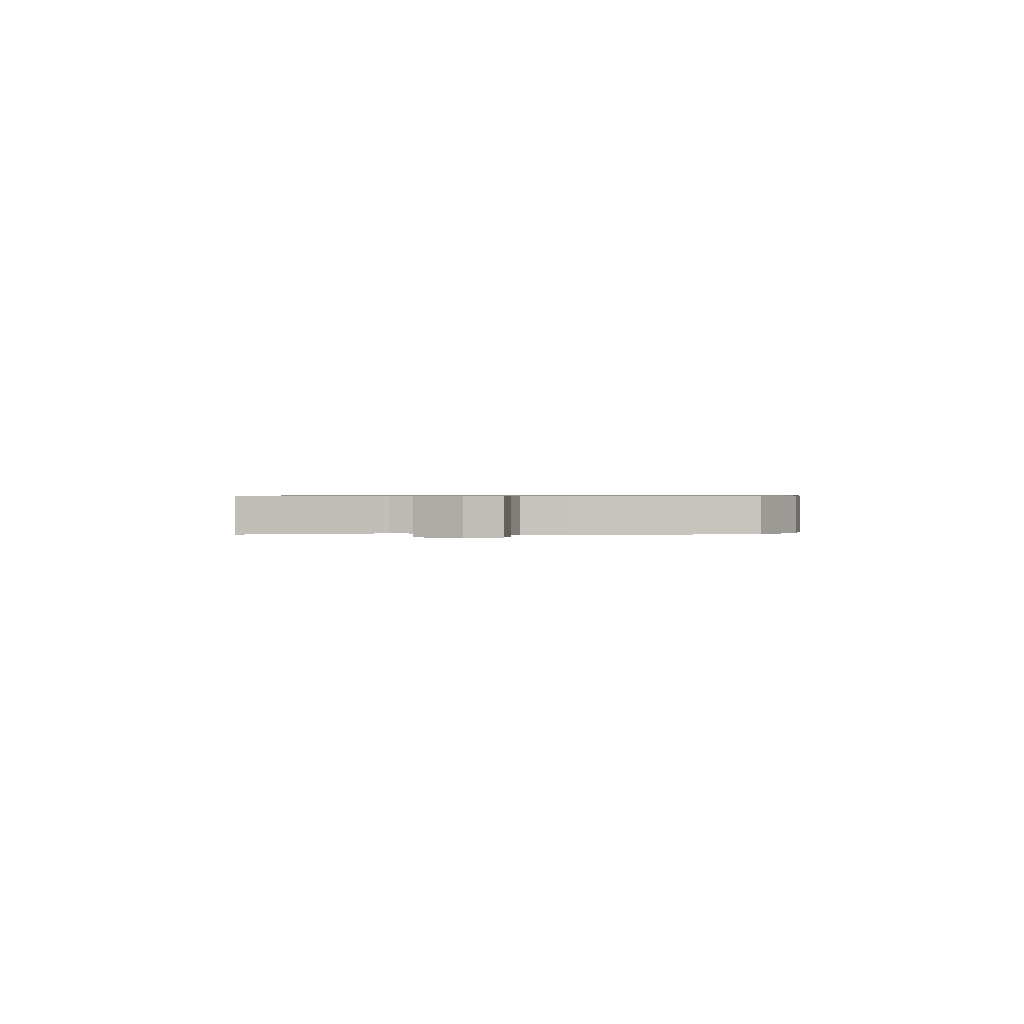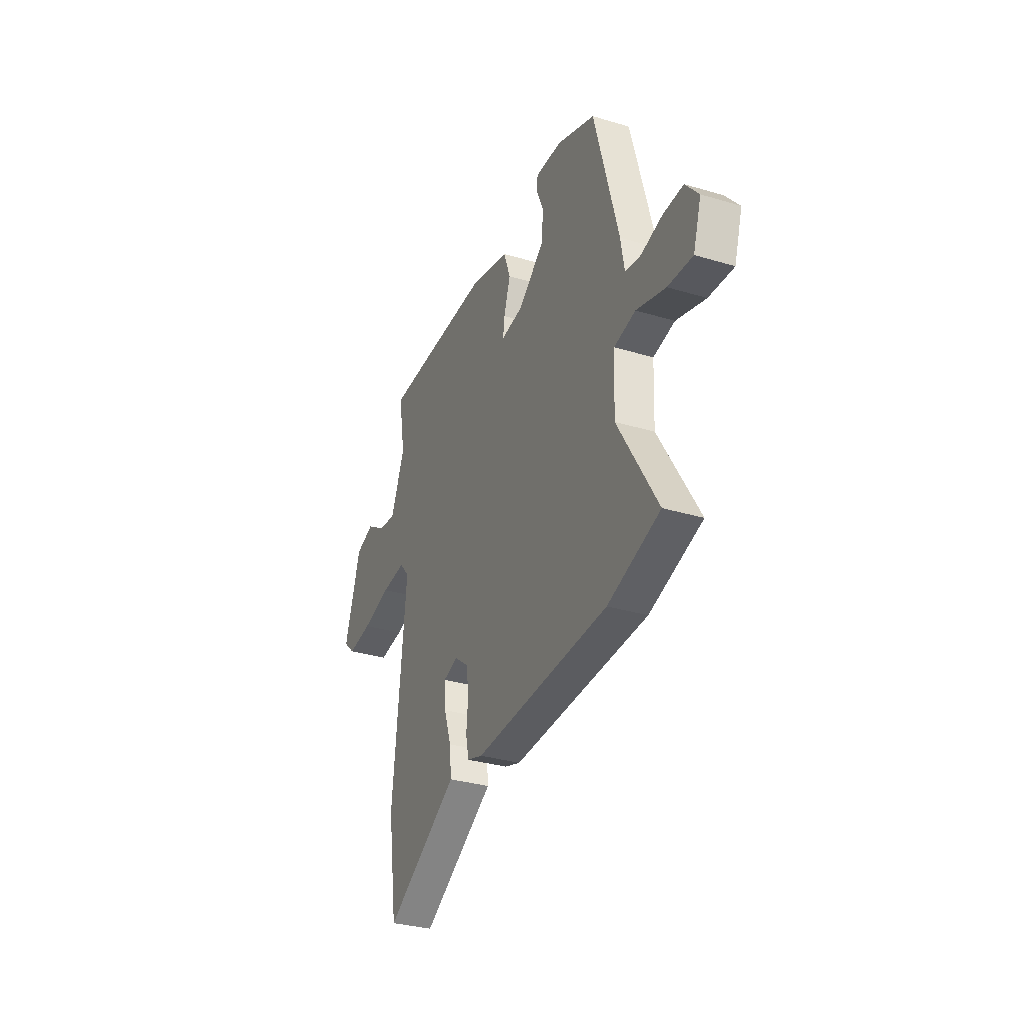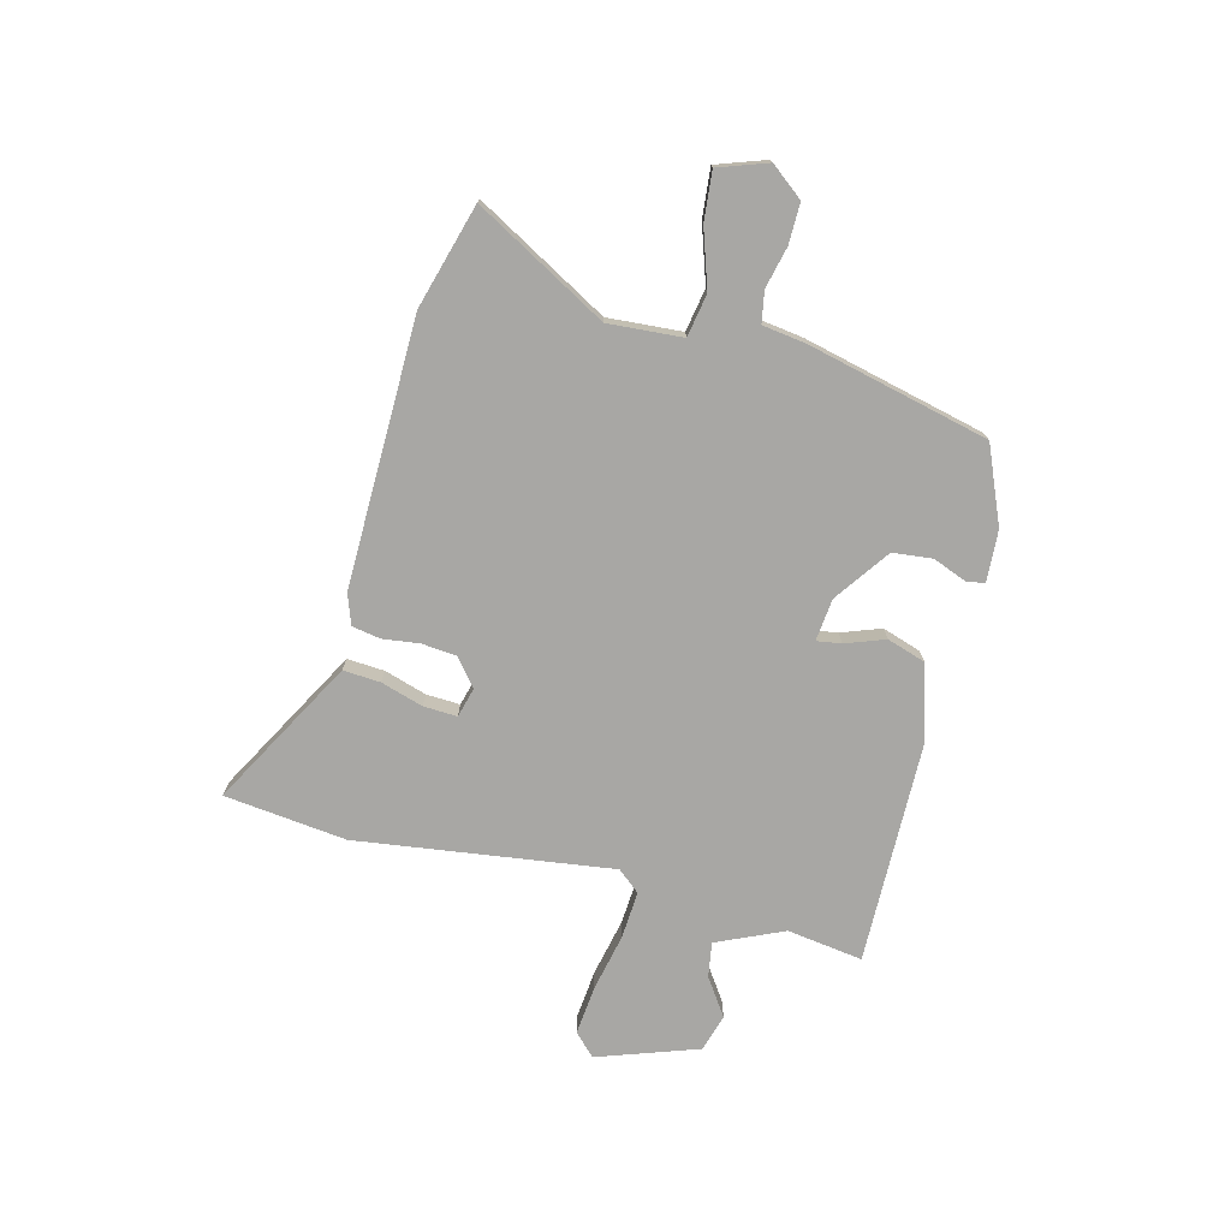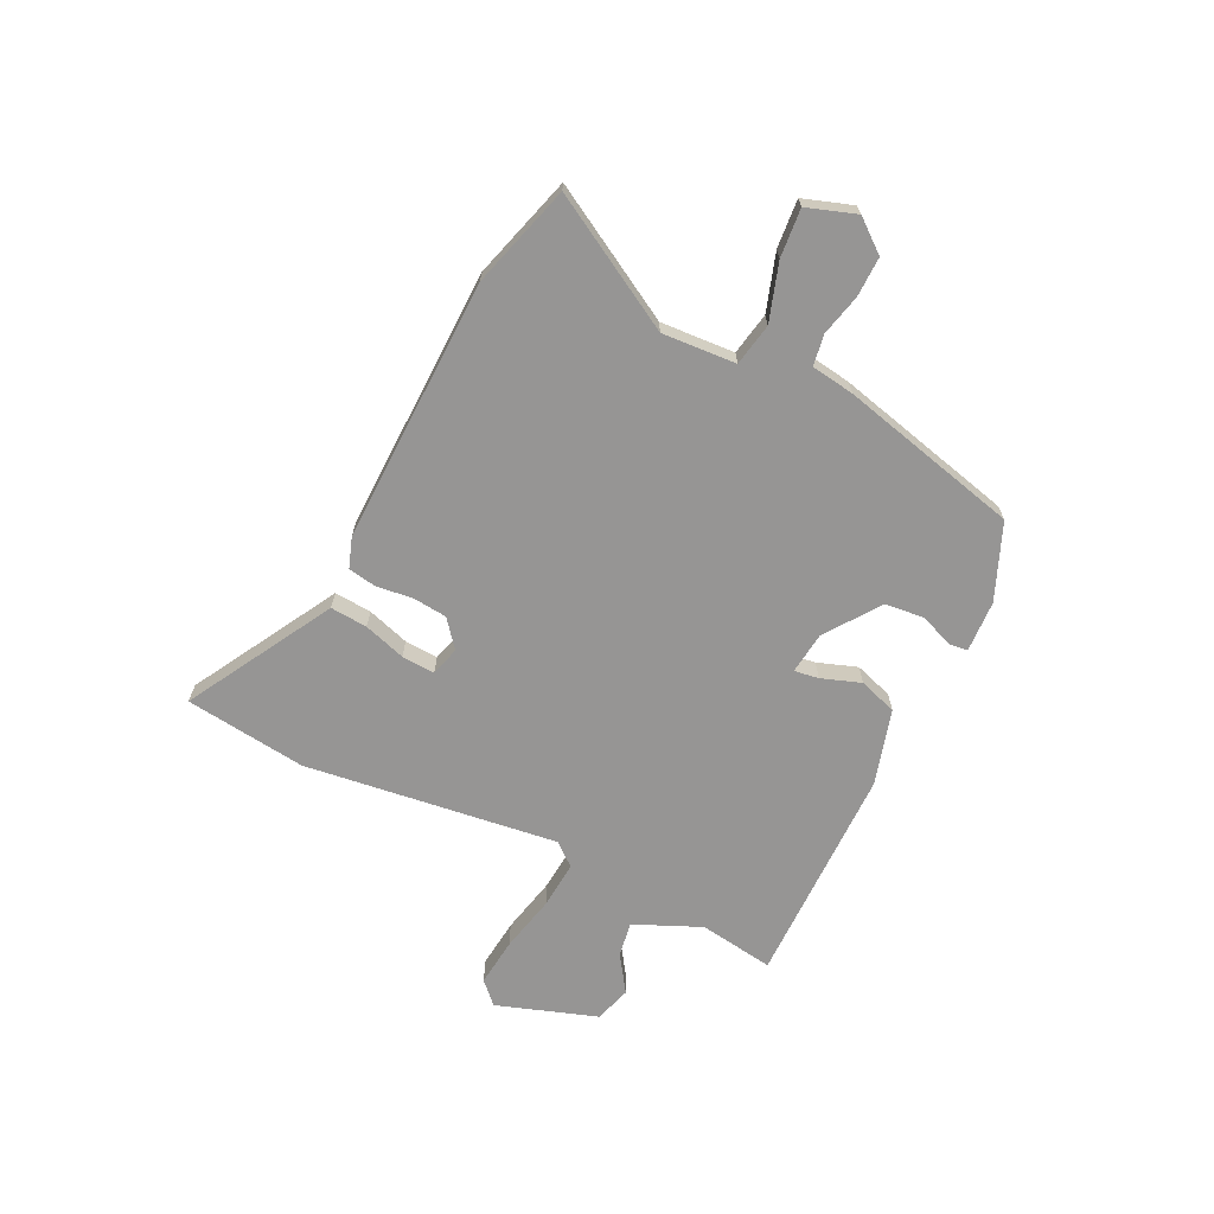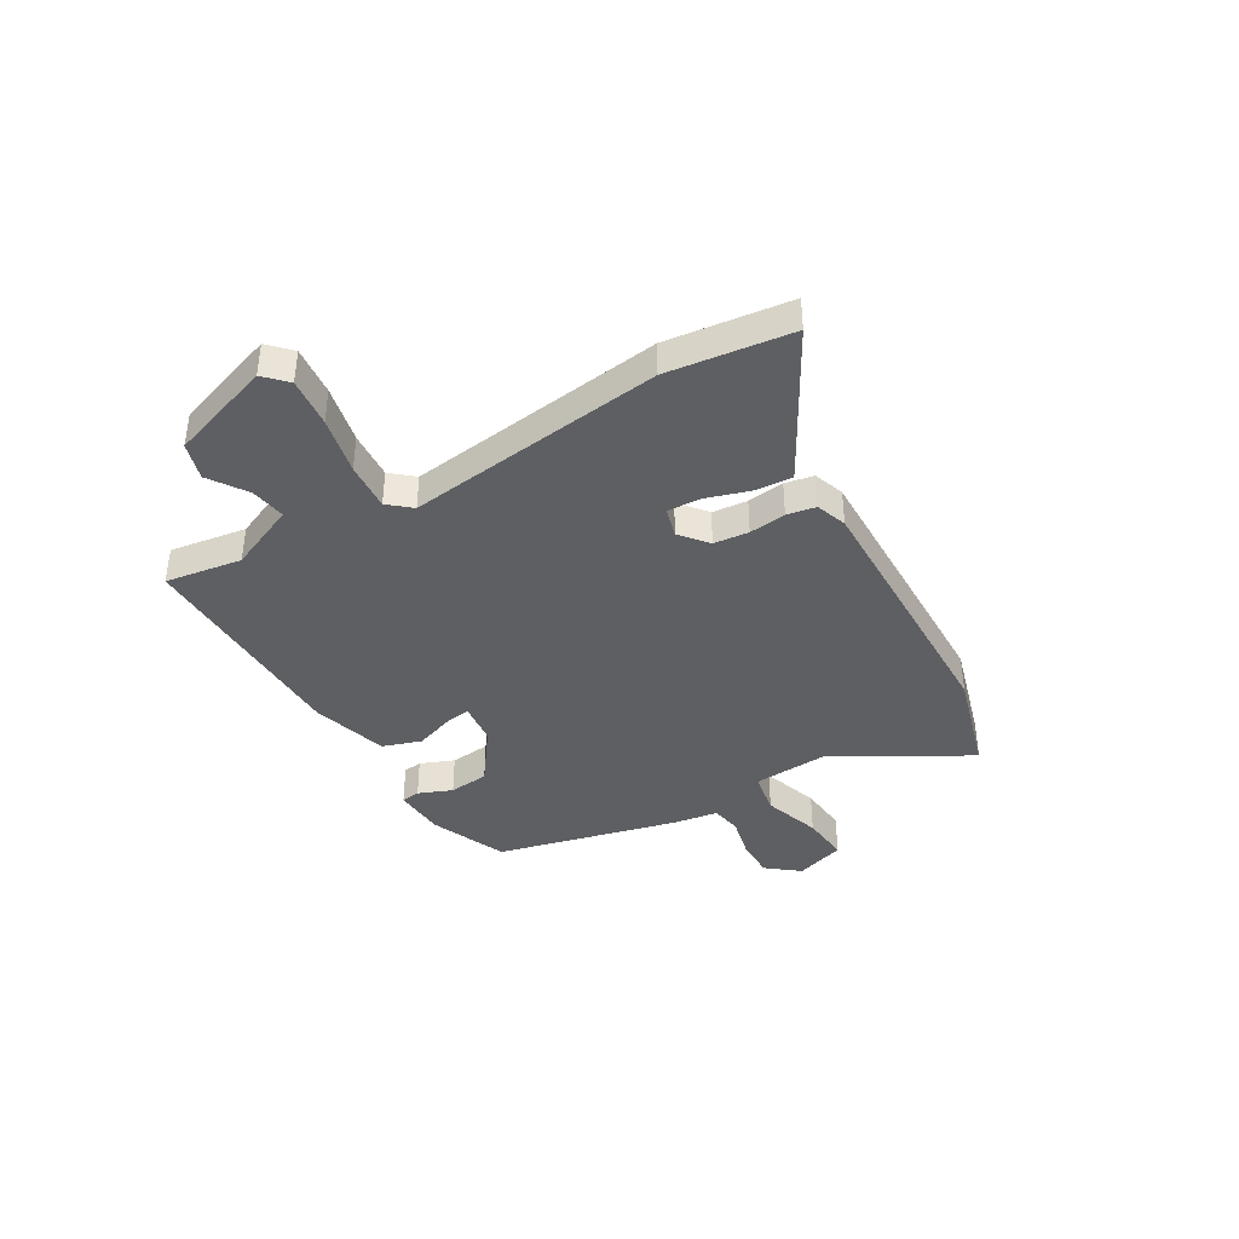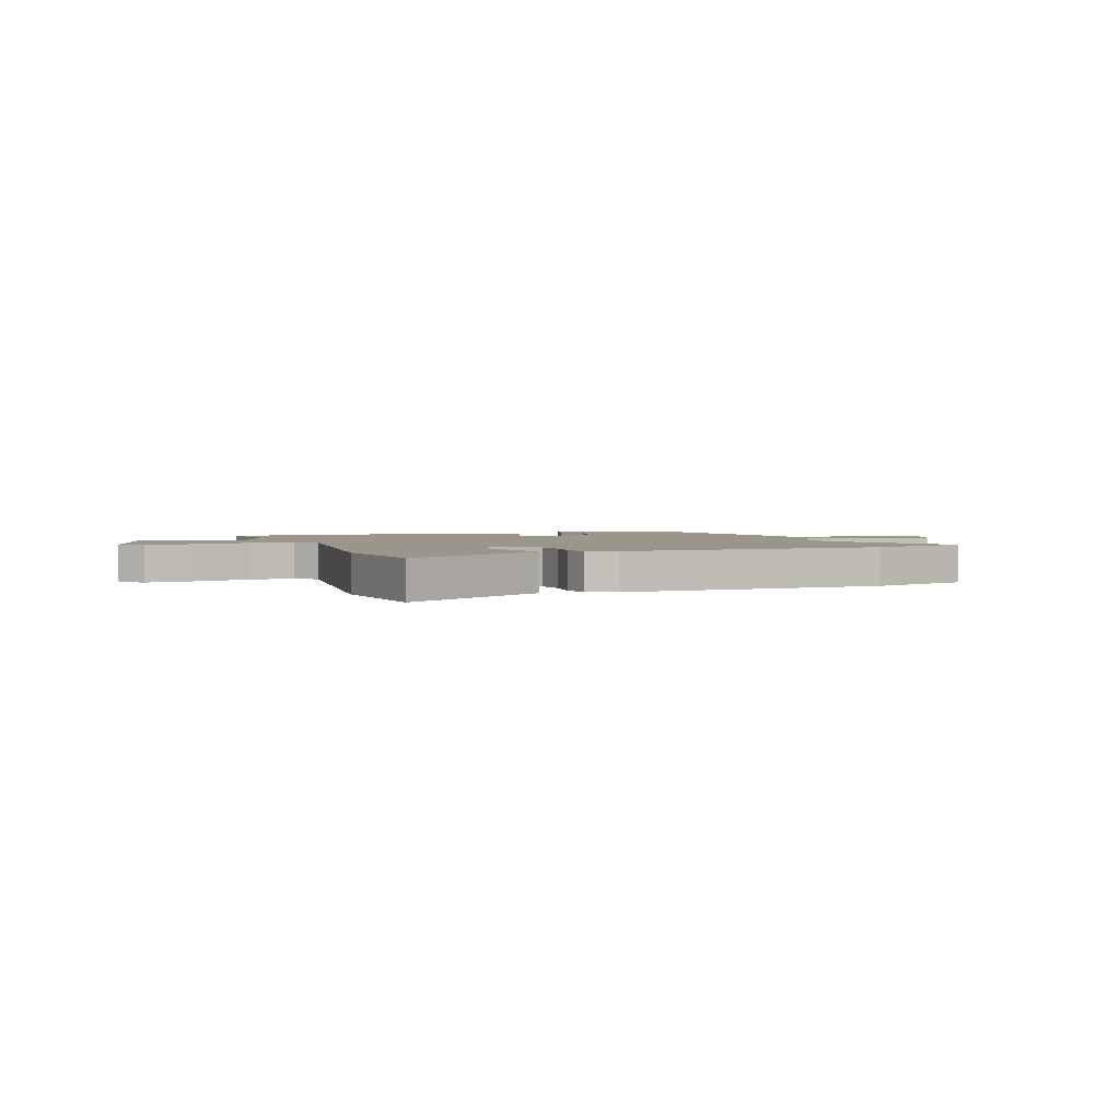
<metadata>
{"format":"obj","ext":"obj","renderer":"f3d","projection":"perspective","resolution":1024,"background":"white","views":[{"elev":0.6,"azim":-78.7,"up":"+Y"},{"elev":-32.3,"azim":-112.7,"up":"+Z"},{"elev":-74.6,"azim":-102.7,"up":"+Y"},{"elev":-67.6,"azim":-114.8,"up":"+Y"},{"elev":-39.6,"azim":121.7,"up":"+Y"},{"elev":2.5,"azim":160.9,"up":"+Y"}]}
</metadata>
<code>
v -0.448 0.07 0.481
v -0.302 0.07 0.538
v -0.203 0.07 0.541
v -0.199 0.07 0.505
v -0.226 0.07 0.442
v -0.22 0.07 0.366
v -0.118 0.07 0.289
v -0.037 0.07 0.278
v -0.043 0.07 0.325
v -0.068 0.07 0.401
v -0.042 0.07 0.474
v 0.104 0.07 0.512
v 0.529 0.07 0.506
v 0.504 0.07 0.362
v 0.557 0.07 0.233
v 0.624 0.07 0.242
v 0.696 0.07 0.288
v 0.766 0.07 0.265
v 0.827 0.07 0.071
v 0.785 0.07 0.032
v 0.692 0.07 0.044
v 0.583 0.07 0.071
v 0.492 0.07 0.08
v 0.455 0.07 0.038
v 0.507 0.07 -0.45
v 0.473 0.07 -0.683
v 0.249 0.07 -0.55
v 0.197 0.07 -0.519
v 0.204 0.07 -0.448
v 0.231 0.07 -0.368
v 0.236 0.07 -0.304
v 0.18 0.07 -0.287
v 0.127 0.07 -0.328
v 0.119 0.07 -0.394
v 0.126 0.07 -0.464
v 0.115 0.07 -0.518
v 0.056 0.07 -0.537
v -0.452 0.07 -0.515
v -0.648 0.07 -0.453
v -0.499 0.07 -0.205
v -0.505 0.07 -0.063
v -0.586 0.07 -0.046
v -0.696 0.07 -0.079
v -0.789 0.07 -0.085
v -0.819 0.07 0.01
v -0.769 0.07 0.07
v -0.692 0.07 0.067
v -0.613 0.07 0.046
v -0.554 0.07 0.055
v -0.54 0.07 0.137
v -0.448 0 0.481
v -0.302 0 0.538
v -0.203 0 0.541
v -0.199 0 0.505
v -0.226 0 0.442
v -0.22 0 0.366
v -0.118 0 0.289
v -0.037 0 0.278
v -0.043 0 0.325
v -0.068 0 0.401
v -0.042 0 0.474
v 0.104 0 0.512
v 0.529 0 0.506
v 0.504 0 0.362
v 0.557 0 0.233
v 0.624 0 0.242
v 0.696 0 0.288
v 0.766 0 0.265
v 0.827 0 0.071
v 0.785 0 0.032
v 0.692 0 0.044
v 0.583 0 0.071
v 0.492 0 0.08
v 0.455 0 0.038
v 0.507 0 -0.45
v 0.473 0 -0.683
v 0.249 0 -0.55
v 0.197 0 -0.519
v 0.204 0 -0.448
v 0.231 0 -0.368
v 0.236 0 -0.304
v 0.18 0 -0.287
v 0.127 0 -0.328
v 0.119 0 -0.394
v 0.126 0 -0.464
v 0.115 0 -0.518
v 0.056 0 -0.537
v -0.452 0 -0.515
v -0.648 0 -0.453
v -0.499 0 -0.205
v -0.505 0 -0.063
v -0.586 0 -0.046
v -0.696 0 -0.079
v -0.789 0 -0.085
v -0.819 0 0.01
v -0.769 0 0.07
v -0.692 0 0.067
v -0.613 0 0.046
v -0.554 0 0.055
v -0.54 0 0.137
f 49 50 1 2
f 45 46 47 48
f 45 48 49
f 42 43 44 45
f 41 42 45 49
f 37 38 39 40
f 37 40 41
f 34 35 36 37
f 33 34 37 41
f 32 33 41 49
f 27 28 29 30
f 27 30 31
f 24 25 26 27
f 24 27 31
f 19 20 21 22
f 19 22 23
f 16 17 18 19
f 15 16 19 23
f 14 15 23 24
f 12 13 14
f 9 10 11 12
f 8 9 12 14
f 2 3 4 5
f 2 5 6
f 49 2 6
f 32 49 6 7
f 31 32 7 8
f 8 14 24 31
f 52 51 100 99
f 98 97 96 95
f 99 98 95
f 95 94 93 92
f 99 95 92 91
f 90 89 88 87
f 91 90 87
f 87 86 85 84
f 91 87 84 83
f 99 91 83 82
f 80 79 78 77
f 81 80 77
f 77 76 75 74
f 81 77 74
f 72 71 70 69
f 73 72 69
f 69 68 67 66
f 73 69 66 65
f 74 73 65 64
f 64 63 62
f 62 61 60 59
f 64 62 59 58
f 55 54 53 52
f 56 55 52
f 56 52 99
f 57 56 99 82
f 58 57 82 81
f 81 74 64 58
f 1 51 52 2
f 2 52 53 3
f 3 53 54 4
f 4 54 55 5
f 5 55 56 6
f 6 56 57 7
f 7 57 58 8
f 8 58 59 9
f 9 59 60 10
f 10 60 61 11
f 11 61 62 12
f 12 62 63 13
f 13 63 64 14
f 14 64 65 15
f 15 65 66 16
f 16 66 67 17
f 17 67 68 18
f 18 68 69 19
f 19 69 70 20
f 20 70 71 21
f 21 71 72 22
f 22 72 73 23
f 23 73 74 24
f 24 74 75 25
f 25 75 76 26
f 26 76 77 27
f 27 77 78 28
f 28 78 79 29
f 29 79 80 30
f 30 80 81 31
f 31 81 82 32
f 32 82 83 33
f 33 83 84 34
f 34 84 85 35
f 35 85 86 36
f 36 86 87 37
f 37 87 88 38
f 38 88 89 39
f 39 89 90 40
f 40 90 91 41
f 41 91 92 42
f 42 92 93 43
f 43 93 94 44
f 44 94 95 45
f 45 95 96 46
f 46 96 97 47
f 47 97 98 48
f 48 98 99 49
f 49 99 100 50
f 50 100 51 1

</code>
